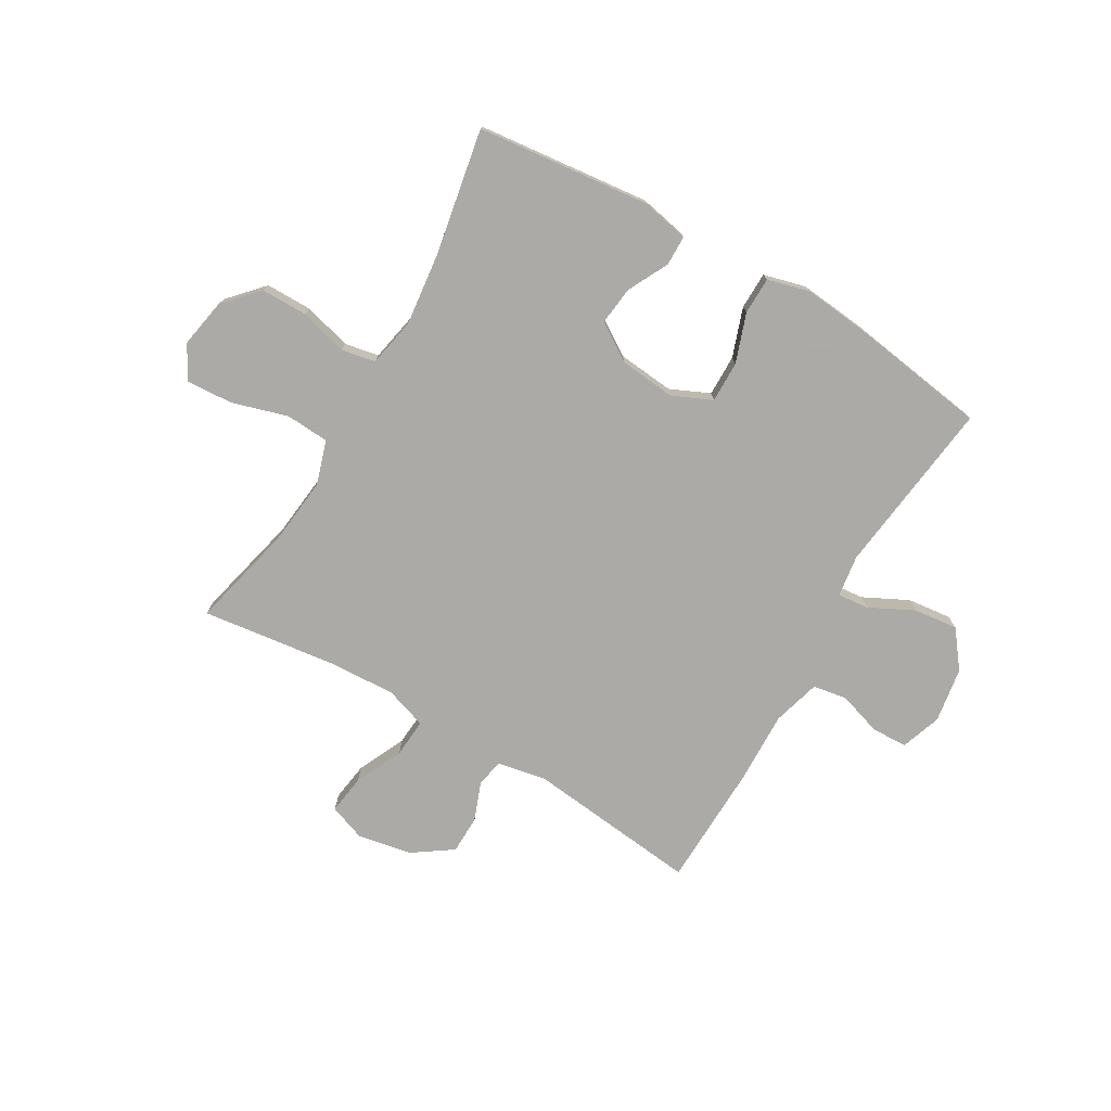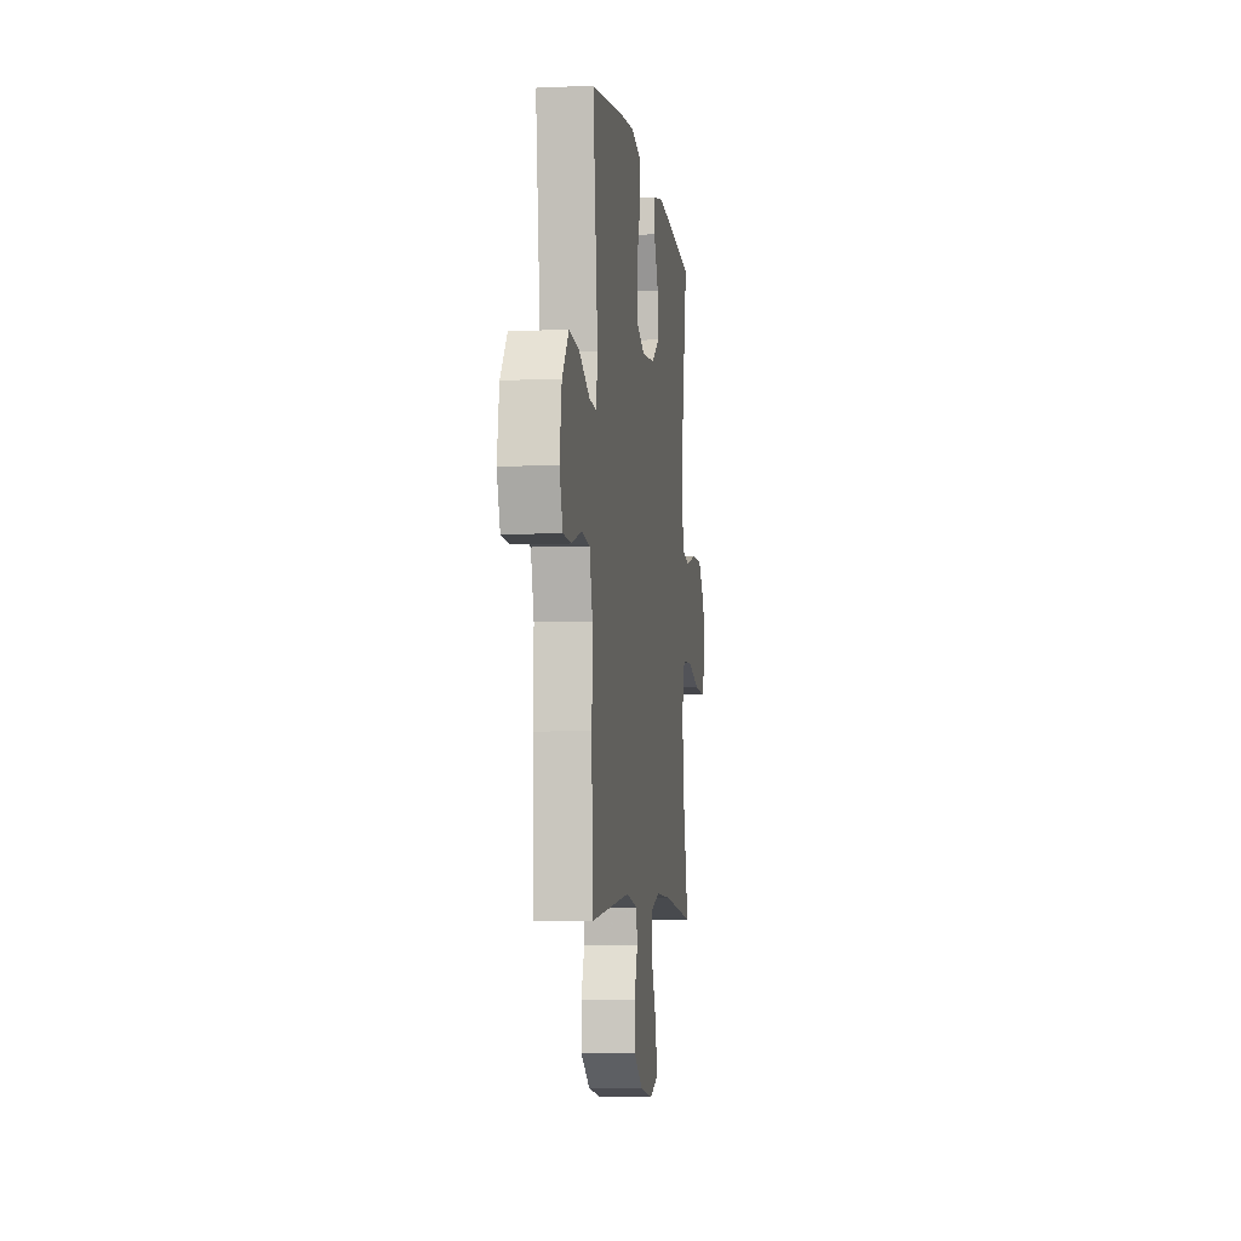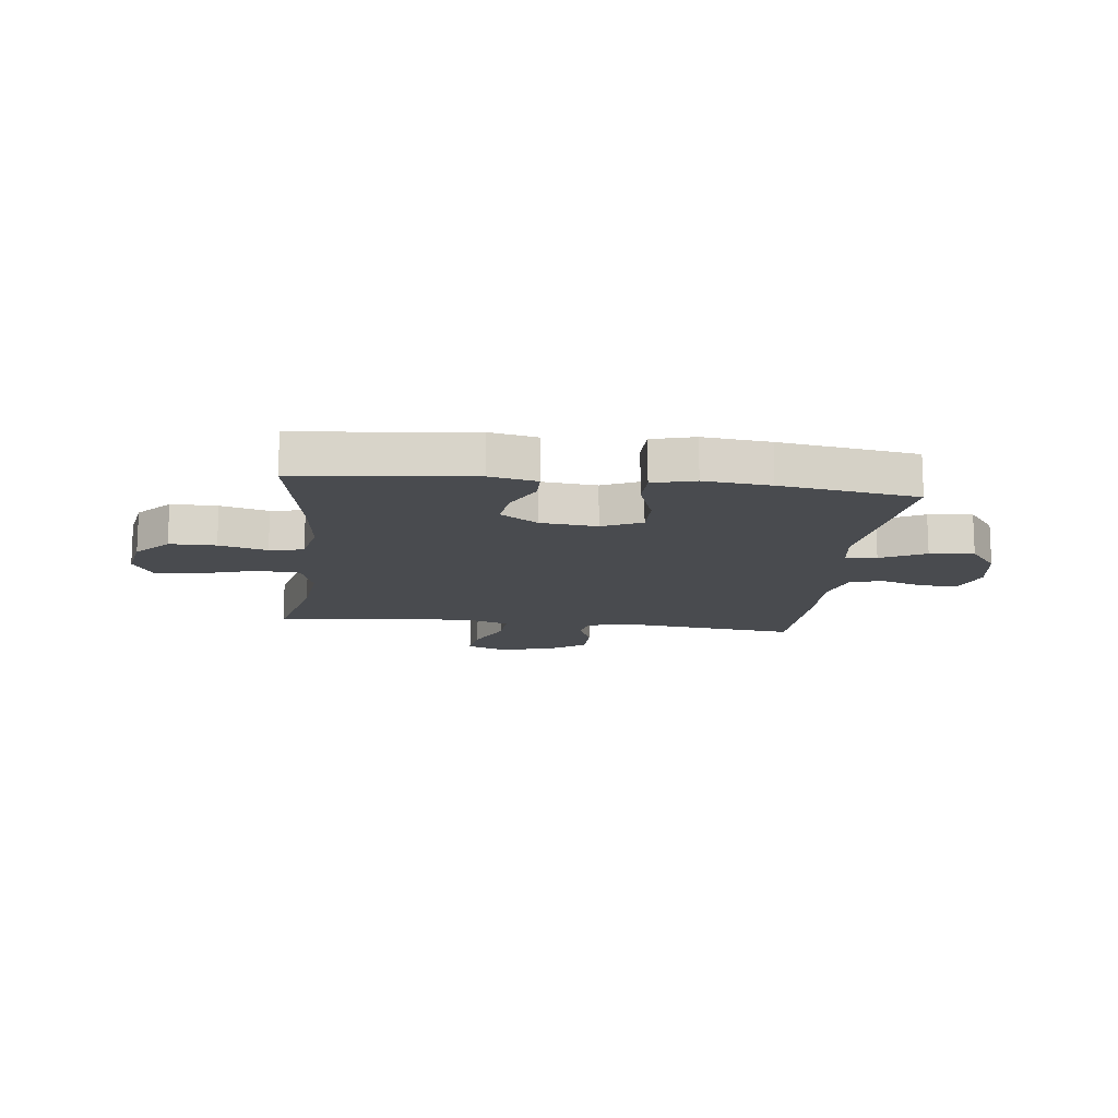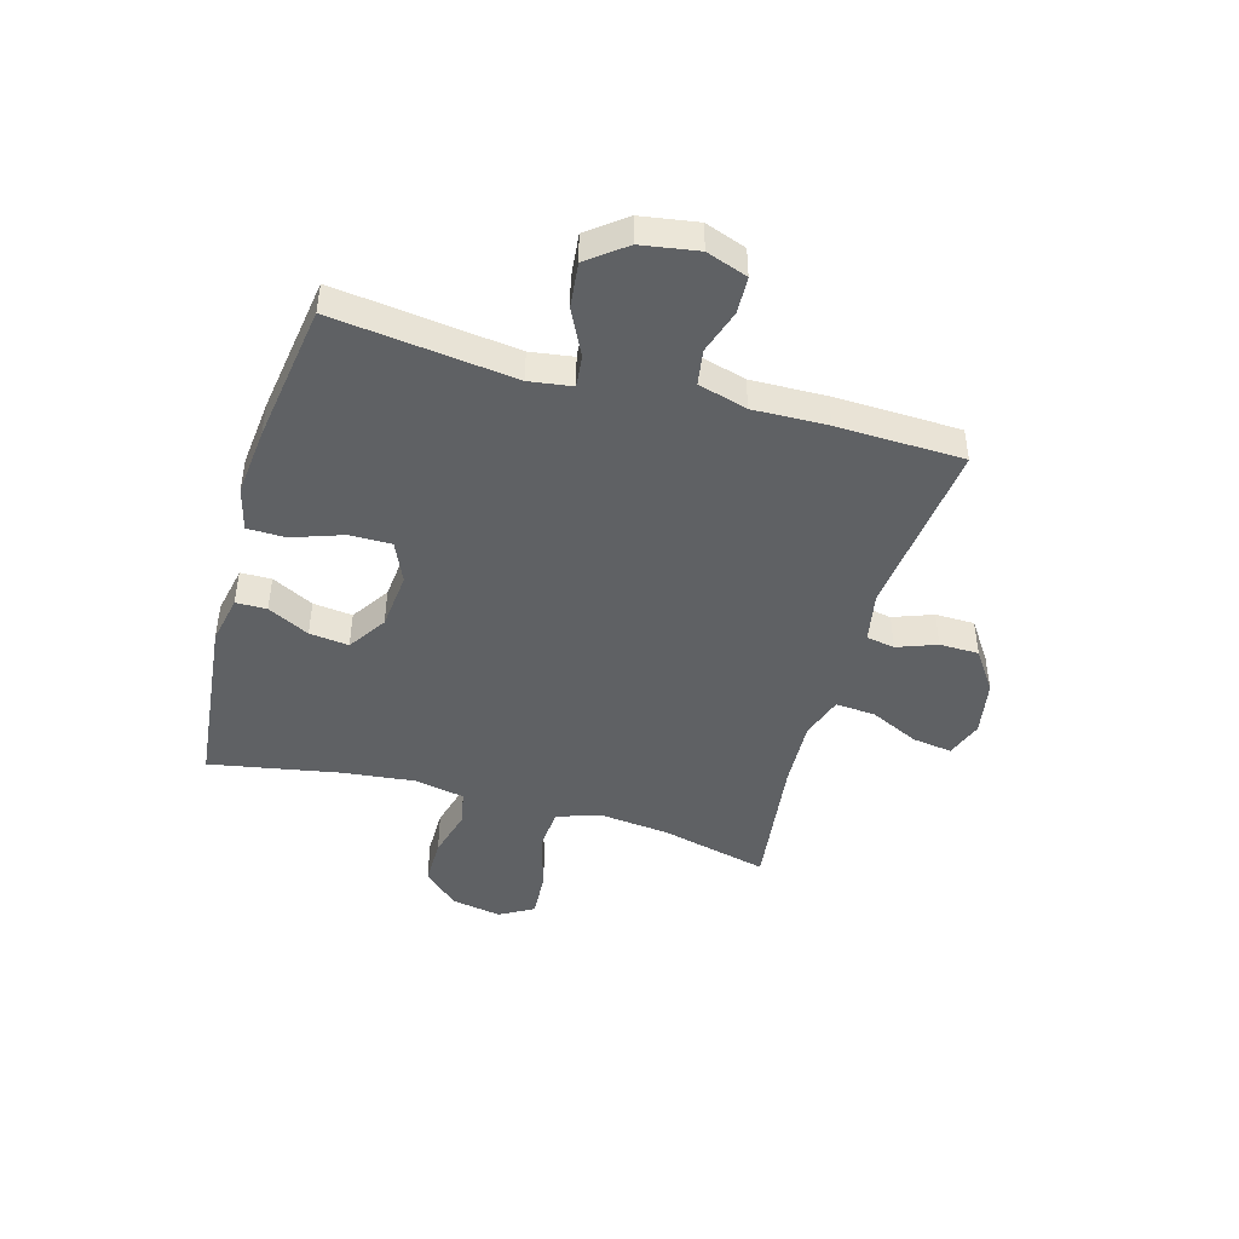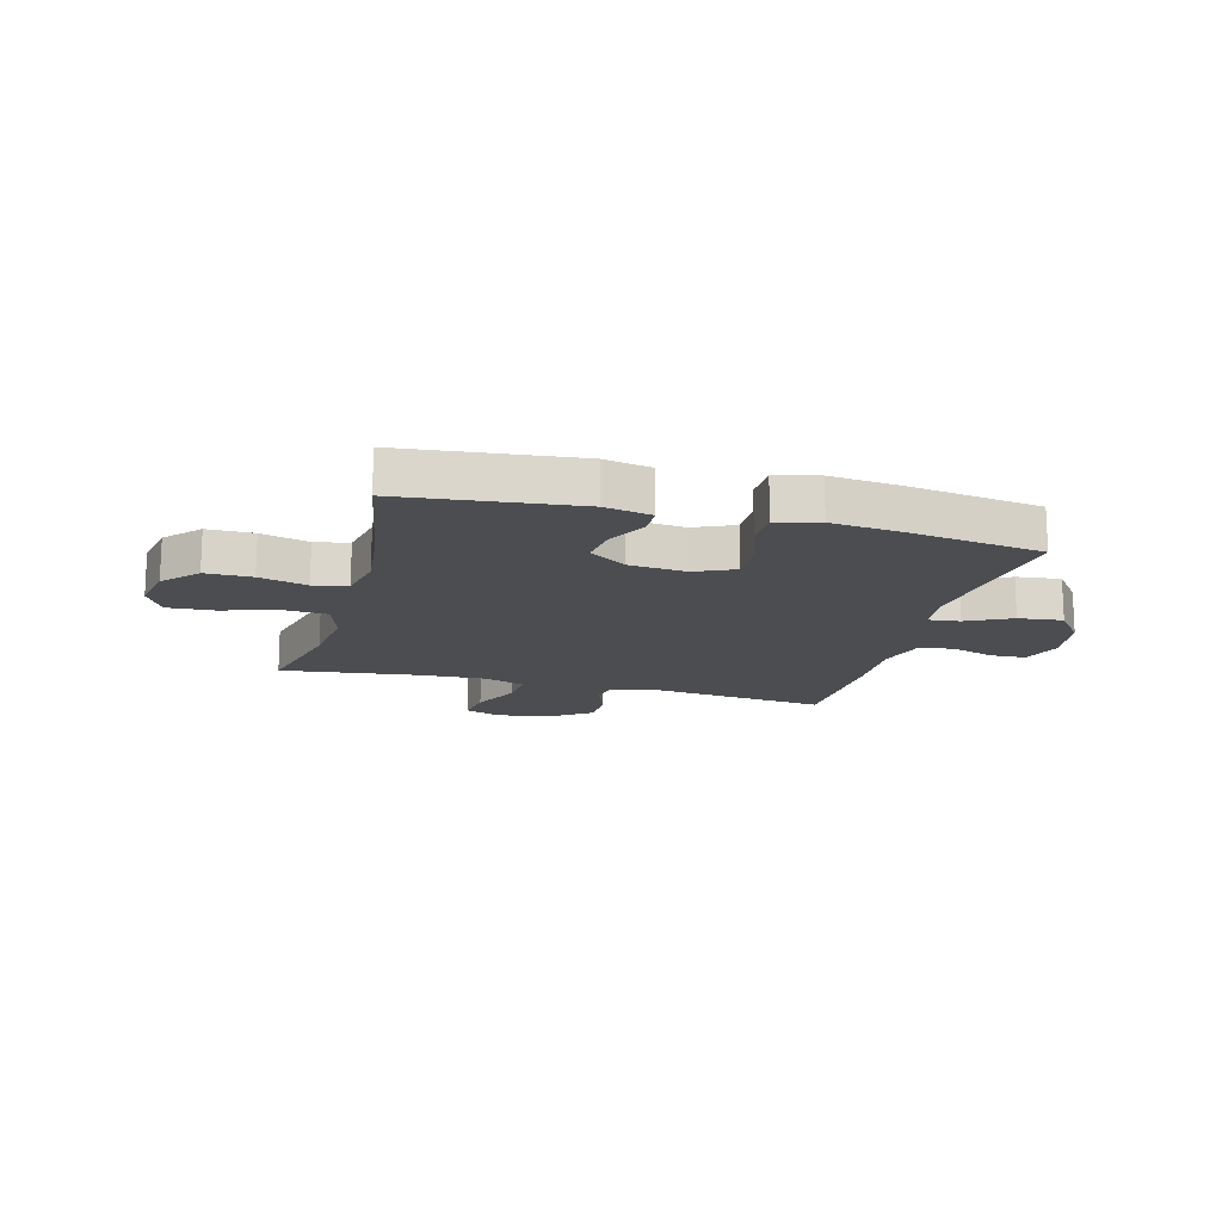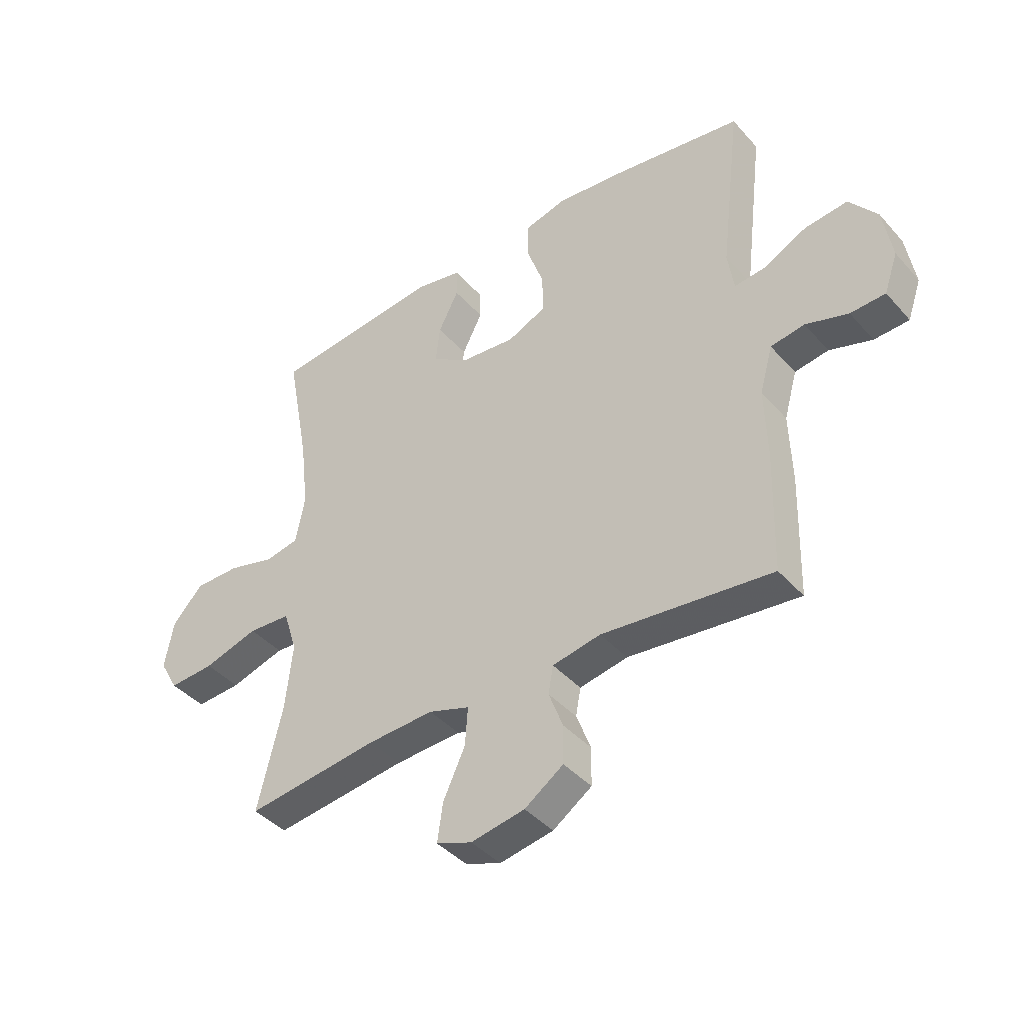
<metadata>
{"format":"obj","ext":"obj","renderer":"f3d","projection":"perspective","resolution":1024,"background":"white","views":[{"elev":-75.7,"azim":-30.3,"up":"+Y"},{"elev":-5.9,"azim":97.7,"up":"+Z"},{"elev":-14.2,"azim":-6.7,"up":"+Y"},{"elev":-45.5,"azim":74.0,"up":"+Y"},{"elev":-15.7,"azim":-15.1,"up":"+Y"},{"elev":-41.3,"azim":37.4,"up":"+Z"}]}
</metadata>
<code>
v -0.5 0.07 -0.5
v -0.455 0.07 -0.311
v -0.442 0.07 -0.19
v -0.467 0.07 -0.111
v -0.545 0.07 -0.106
v -0.645 0.07 -0.136
v -0.728 0.07 -0.141
v -0.762 0.07 -0.081
v -0.746 0.07 0.007
v -0.69 0.07 0.068
v -0.607 0.07 0.068
v -0.521 0.07 0.045
v -0.46 0.07 0.057
v -0.443 0.07 0.145
v -0.458 0.07 0.274
v -0.5 0.07 0.5
v -0.189 0.07 0.534
v -0.104 0.07 0.517
v -0.103 0.07 0.463
v -0.14 0.07 0.39
v -0.148 0.07 0.321
v -0.081 0.07 0.277
v 0.02 0.07 0.267
v 0.091 0.07 0.299
v 0.09 0.07 0.373
v 0.059 0.07 0.461
v 0.06 0.07 0.528
v 0.136 0.07 0.548
v 0.255 0.07 0.536
v 0.5 0.07 0.5
v 0.462 0.07 0.183
v 0.473 0.07 0.108
v 0.529 0.07 0.114
v 0.609 0.07 0.154
v 0.688 0.07 0.163
v 0.739 0.07 0.097
v 0.755 0.07 -0.002
v 0.73 0.07 -0.074
v 0.666 0.07 -0.077
v 0.588 0.07 -0.052
v 0.526 0.07 -0.062
v 0.502 0.07 -0.148
v 0.506 0.07 -0.278
v 0.5 0.07 -0.5
v 0.189 0.07 -0.466
v 0.101 0.07 -0.483
v 0.092 0.07 -0.533
v 0.118 0.07 -0.602
v 0.117 0.07 -0.671
v 0.046 0.07 -0.72
v -0.052 0.07 -0.738
v -0.117 0.07 -0.714
v -0.107 0.07 -0.644
v -0.067 0.07 -0.558
v -0.062 0.07 -0.488
v -0.137 0.07 -0.463
v -0.258 0.07 -0.469
v -0.5 0 -0.5
v -0.455 0 -0.311
v -0.442 0 -0.19
v -0.467 0 -0.111
v -0.545 0 -0.106
v -0.645 0 -0.136
v -0.728 0 -0.141
v -0.762 0 -0.081
v -0.746 0 0.007
v -0.69 0 0.068
v -0.607 0 0.068
v -0.521 0 0.045
v -0.46 0 0.057
v -0.443 0 0.145
v -0.458 0 0.274
v -0.5 0 0.5
v -0.189 0 0.534
v -0.104 0 0.517
v -0.103 0 0.463
v -0.14 0 0.39
v -0.148 0 0.321
v -0.081 0 0.277
v 0.02 0 0.267
v 0.091 0 0.299
v 0.09 0 0.373
v 0.059 0 0.461
v 0.06 0 0.528
v 0.136 0 0.548
v 0.255 0 0.536
v 0.5 0 0.5
v 0.462 0 0.183
v 0.473 0 0.108
v 0.529 0 0.114
v 0.609 0 0.154
v 0.688 0 0.163
v 0.739 0 0.097
v 0.755 0 -0.002
v 0.73 0 -0.074
v 0.666 0 -0.077
v 0.588 0 -0.052
v 0.526 0 -0.062
v 0.502 0 -0.148
v 0.506 0 -0.278
v 0.5 0 -0.5
v 0.189 0 -0.466
v 0.101 0 -0.483
v 0.092 0 -0.533
v 0.118 0 -0.602
v 0.117 0 -0.671
v 0.046 0 -0.72
v -0.052 0 -0.738
v -0.117 0 -0.714
v -0.107 0 -0.644
v -0.067 0 -0.558
v -0.062 0 -0.488
v -0.137 0 -0.463
v -0.258 0 -0.469
f 52 53 54
f 51 52 54
f 50 51 54
f 49 50 54
f 48 49 54
f 47 48 54
f 46 47 54 55
f 45 46 55 56
f 42 43 44 45
f 41 42 45 56
f 38 39 40
f 37 38 40
f 36 37 40
f 35 36 40
f 34 35 40
f 33 34 40
f 32 33 40 41
f 29 30 31
f 28 29 31
f 27 28 31
f 26 27 31
f 25 26 31
f 24 25 31 32
f 41 56 57
f 32 41 57
f 24 32 57
f 23 24 57
f 18 19 20
f 17 18 20
f 16 17 20
f 15 16 20
f 14 15 20 21
f 13 14 21 22
f 10 11 12
f 9 10 12
f 8 9 12
f 7 8 12
f 6 7 12
f 5 6 12
f 4 5 12 13
f 22 23 57
f 13 22 57
f 4 13 57
f 3 4 57
f 2 3 57
f 1 2 57
f 111 110 109
f 111 109 108
f 111 108 107
f 111 107 106
f 111 106 105
f 111 105 104
f 112 111 104 103
f 113 112 103 102
f 102 101 100 99
f 113 102 99 98
f 97 96 95
f 97 95 94
f 97 94 93
f 97 93 92
f 97 92 91
f 97 91 90
f 98 97 90 89
f 88 87 86
f 88 86 85
f 88 85 84
f 88 84 83
f 88 83 82
f 89 88 82 81
f 114 113 98
f 114 98 89
f 114 89 81
f 114 81 80
f 77 76 75
f 77 75 74
f 77 74 73
f 77 73 72
f 78 77 72 71
f 79 78 71 70
f 69 68 67
f 69 67 66
f 69 66 65
f 69 65 64
f 69 64 63
f 69 63 62
f 70 69 62 61
f 114 80 79
f 114 79 70
f 114 70 61
f 114 61 60
f 114 60 59
f 114 59 58
f 1 58 59 2
f 2 59 60 3
f 3 60 61 4
f 4 61 62 5
f 5 62 63 6
f 6 63 64 7
f 7 64 65 8
f 8 65 66 9
f 9 66 67 10
f 10 67 68 11
f 11 68 69 12
f 12 69 70 13
f 13 70 71 14
f 14 71 72 15
f 15 72 73 16
f 16 73 74 17
f 17 74 75 18
f 18 75 76 19
f 19 76 77 20
f 20 77 78 21
f 21 78 79 22
f 22 79 80 23
f 23 80 81 24
f 24 81 82 25
f 25 82 83 26
f 26 83 84 27
f 27 84 85 28
f 28 85 86 29
f 29 86 87 30
f 30 87 88 31
f 31 88 89 32
f 32 89 90 33
f 33 90 91 34
f 34 91 92 35
f 35 92 93 36
f 36 93 94 37
f 37 94 95 38
f 38 95 96 39
f 39 96 97 40
f 40 97 98 41
f 41 98 99 42
f 42 99 100 43
f 43 100 101 44
f 44 101 102 45
f 45 102 103 46
f 46 103 104 47
f 47 104 105 48
f 48 105 106 49
f 49 106 107 50
f 50 107 108 51
f 51 108 109 52
f 52 109 110 53
f 53 110 111 54
f 54 111 112 55
f 55 112 113 56
f 56 113 114 57
f 57 114 58 1

</code>
